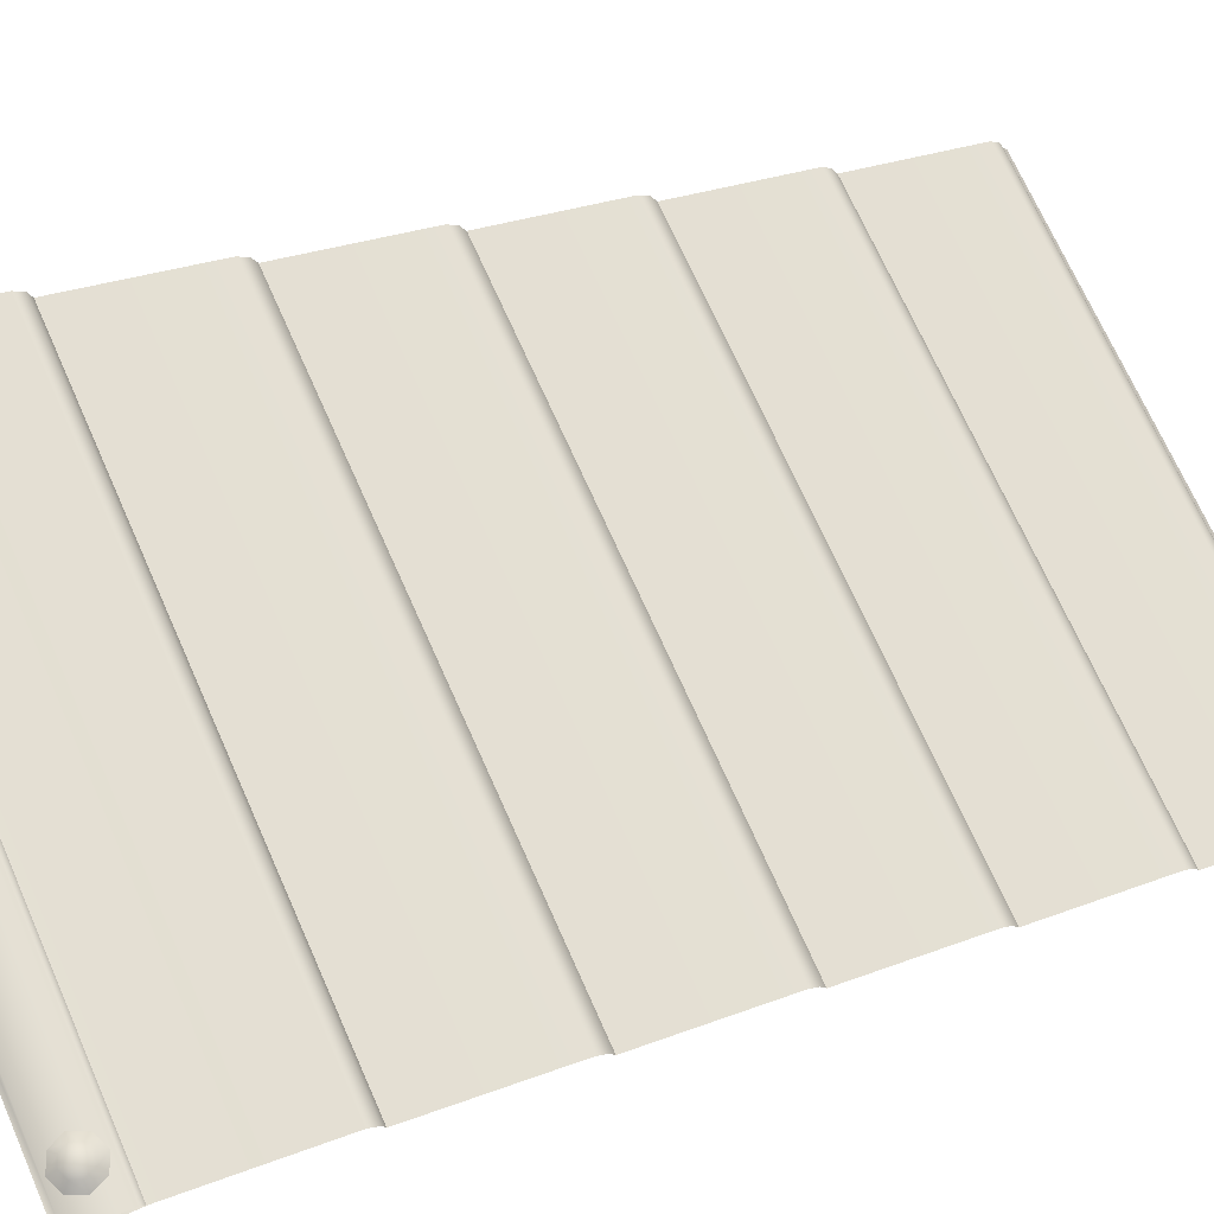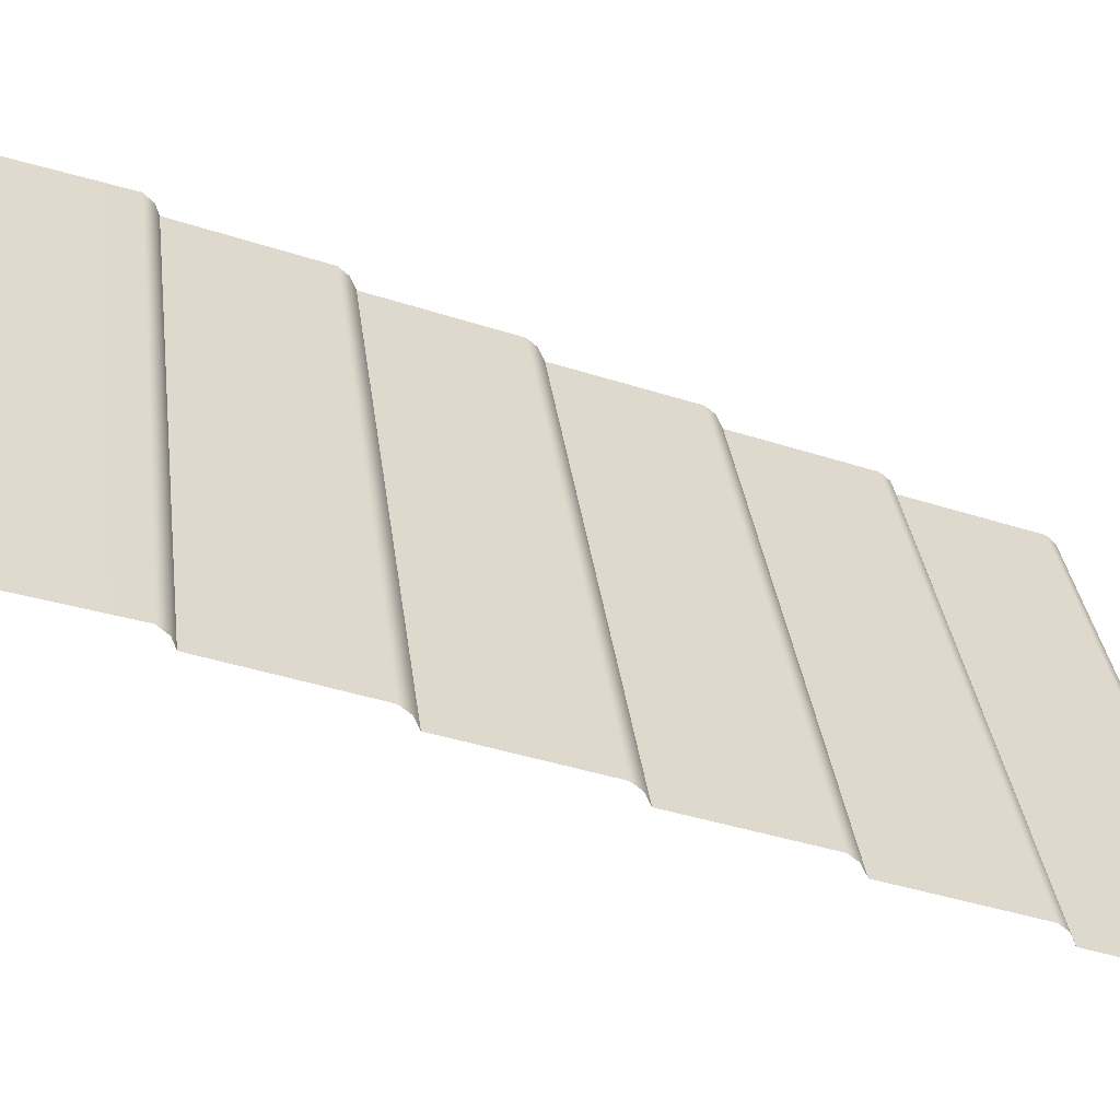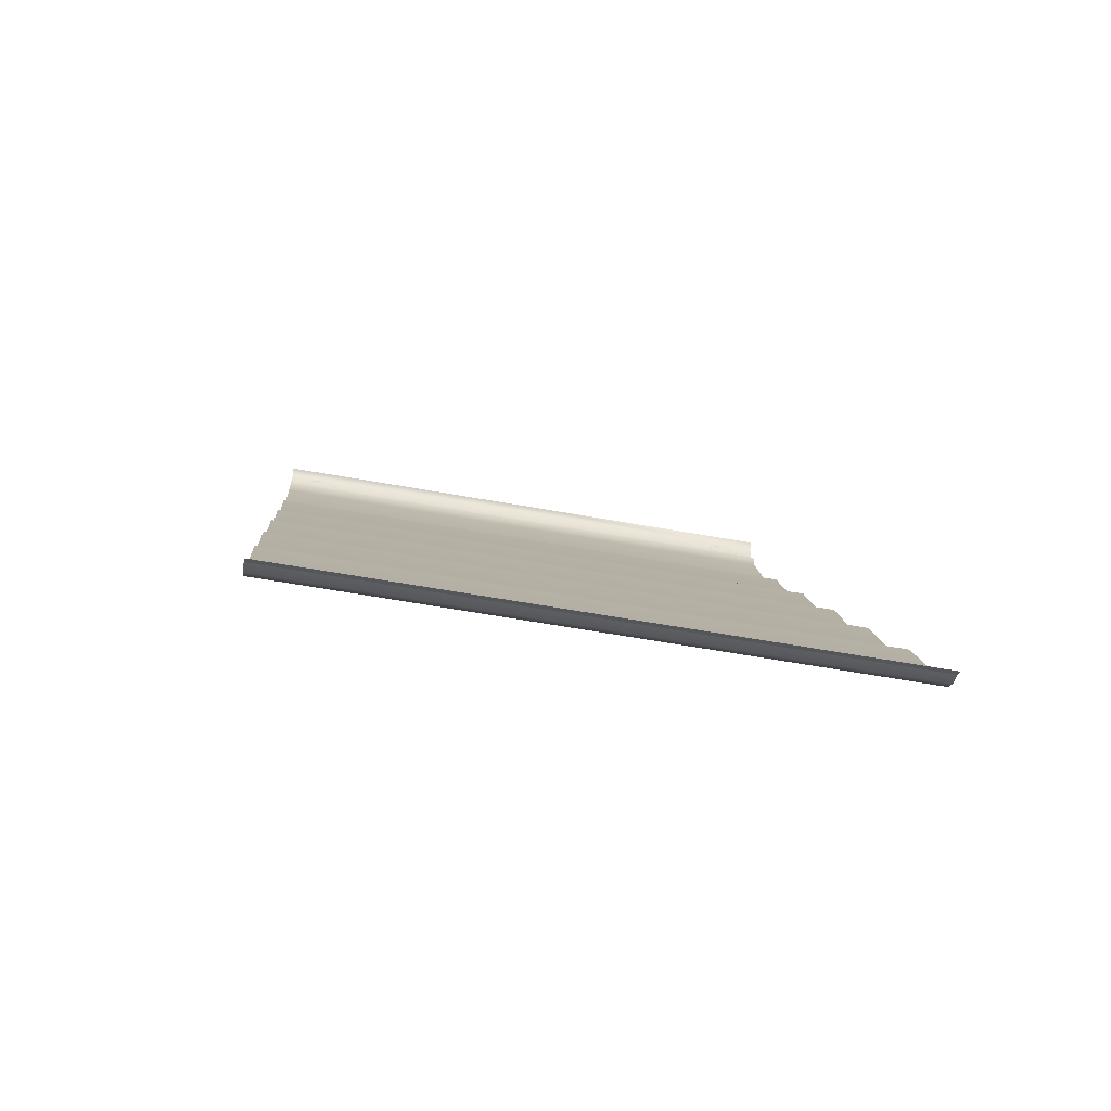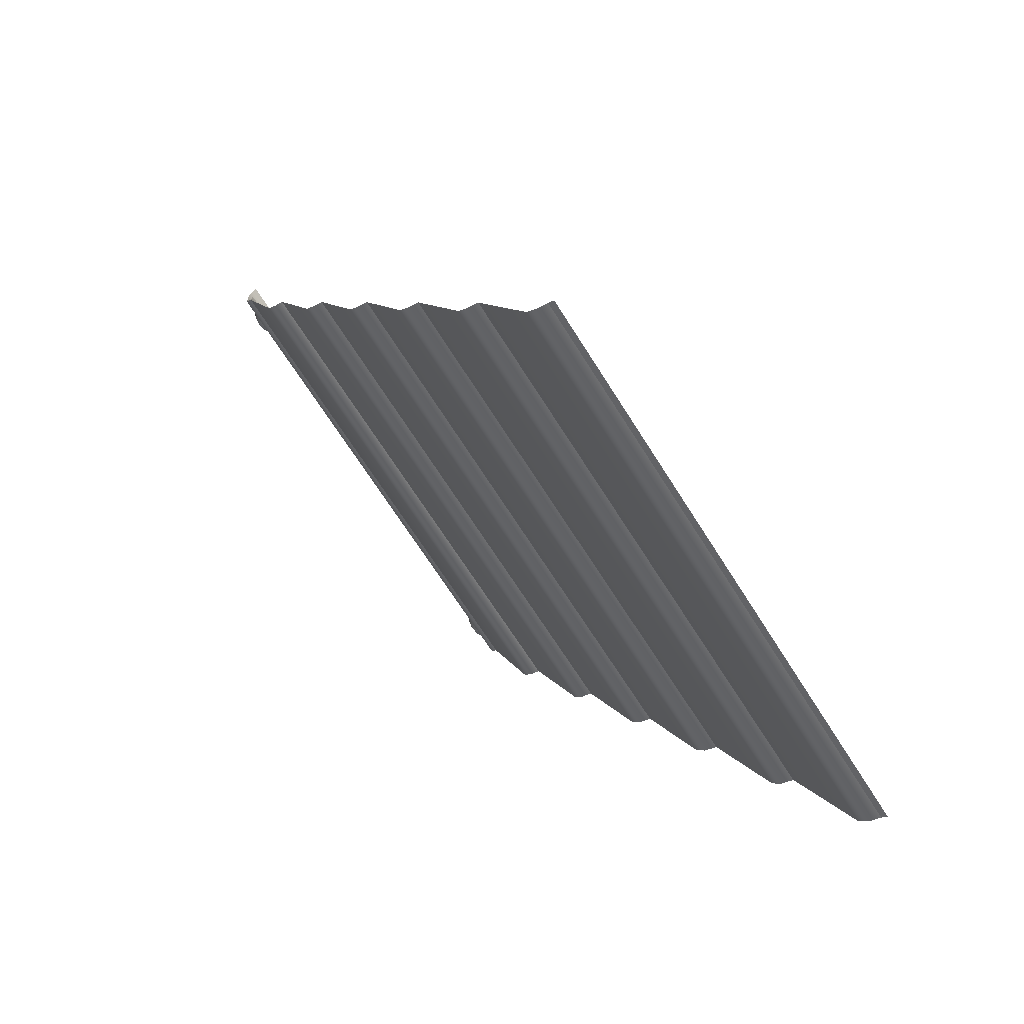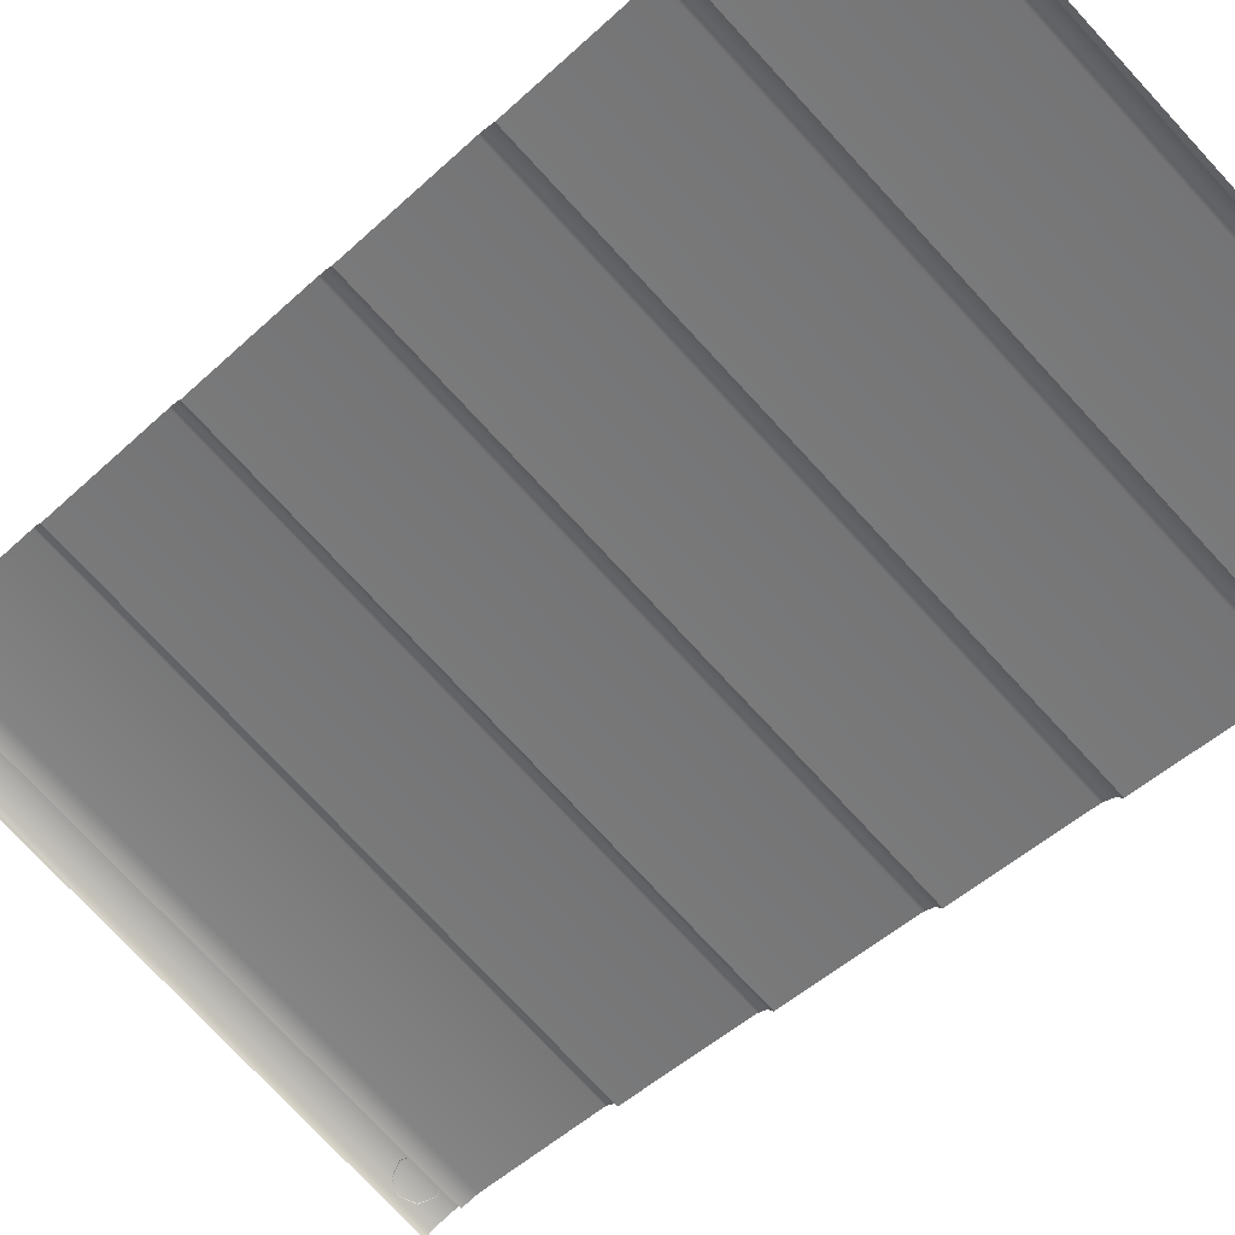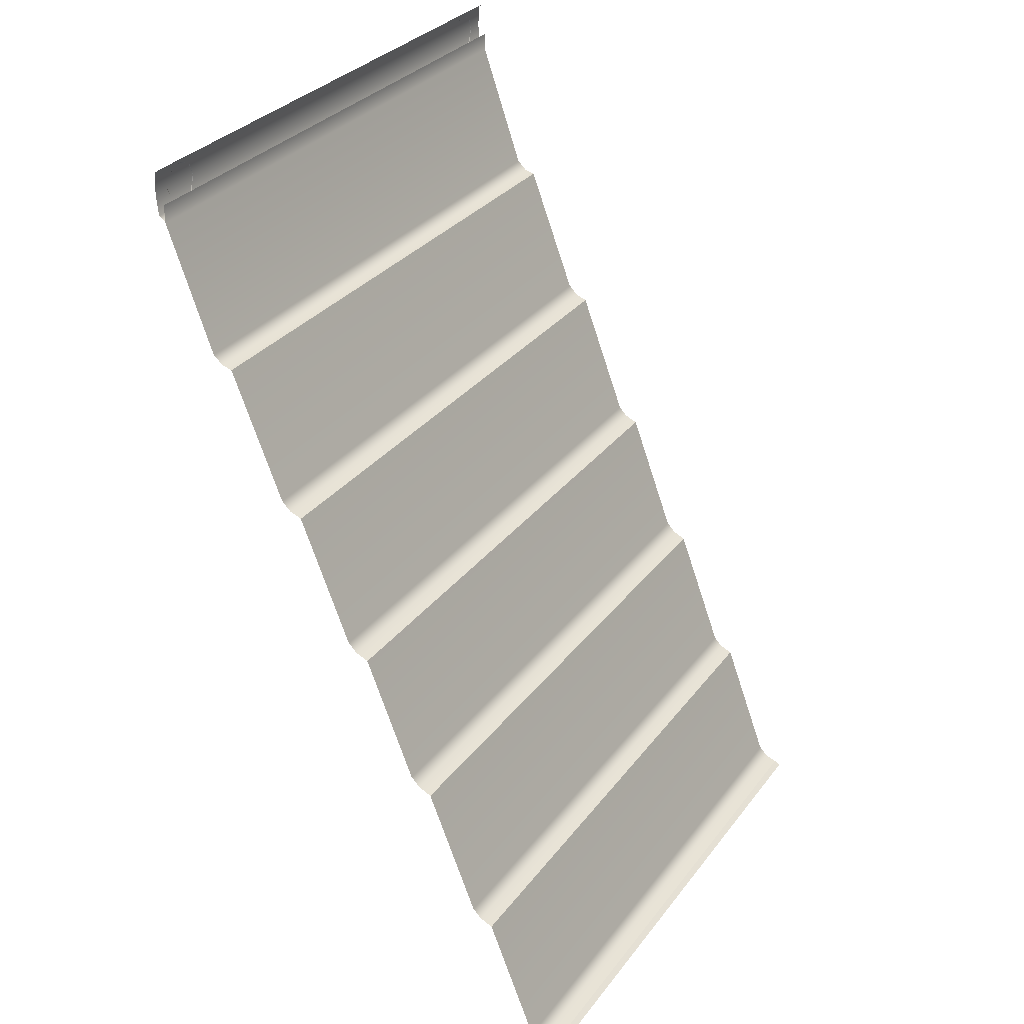
<metadata>
{"format":"obj","ext":"obj","renderer":"f3d","projection":"perspective","resolution":1024,"background":"white","views":[{"elev":70.1,"azim":66.1,"up":"+Y"},{"elev":33.1,"azim":83.0,"up":"+Y"},{"elev":-59.0,"azim":-10.6,"up":"+Z"},{"elev":-69.1,"azim":-57.6,"up":"+Z"},{"elev":-75.9,"azim":132.8,"up":"+Y"},{"elev":31.5,"azim":-59.2,"up":"+Z"}]}
</metadata>
<code>
g ramp_y6
v -0.5 6.094 12.66
v -0.6945 6.1 12.58
v -0.6123 6.184 12.49
v -0.5 6.18 12.54
v -0.5 6.23 12.38
v -0.3055 6.1 12.58
v -0.3877 6.184 12.49
v -0.5 6.23 12.38
v -0.2249 6.118 12.38
v -0.3412 6.196 12.38
v -0.3055 6.1 12.19
v -0.3877 6.184 12.27
v -0.5 6.094 12.11
v -0.5 6.23 12.38
v -0.5 6.18 12.22
v -0.6945 6.1 12.19
v -0.6123 6.184 12.27
v -0.7751 6.118 12.38
v -0.6588 6.196 12.38
v -0.6945 6.1 12.58
v -0.6123 6.184 12.49
v -0.5 6.23 12.38
v -7.5 6.094 12.66
v -7.694 6.1 12.58
v -7.612 6.184 12.49
v -7.5 6.18 12.54
v -7.5 6.23 12.38
v -7.306 6.1 12.58
v -7.388 6.184 12.49
v -7.5 6.23 12.38
v -7.225 6.118 12.38
v -7.341 6.196 12.38
v -7.306 6.1 12.19
v -7.388 6.184 12.27
v -7.5 6.094 12.11
v -7.5 6.23 12.38
v -7.5 6.18 12.22
v -7.694 6.1 12.19
v -7.612 6.184 12.27
v -7.775 6.118 12.38
v -7.659 6.196 12.38
v -7.694 6.1 12.58
v -7.612 6.184 12.49
v -7.5 6.23 12.38
v -4 6 12.75
v -8 6 12.75
v -8 6.097 12.68
v -4 6.097 12.68
v -8 6.121 12.38
v -4 6.121 12.38
v 0 6.121 12.38
v 0 6.097 12.68
v 0 6 12.75
v -4 6.121 12.38
v -8 6.121 12.38
v -8 6.097 12.08
v -4 6.097 12.08
v -8 6 12.02
v -4 6 12.02
v 0 6 12.02
v 0 6.097 12.08
v 0 6.121 12.38
v -8 0.08264 0.05534
v -8 1.11e-16 0
v 0 1.11e-16 0
v 0 0.08264 0.05534
v 0 6 12
v 0 6 12.25
v -8 6 12.25
v -8 6 12
v 0 5.377 10.24
v -8 5.377 10.24
v -8 5.244 10.12
v 0 5.244 10.12
v -8 1.078 2.045
v 0 0.3826 0.2457
v 0 1.078 2.045
v -8 0.3826 0.2457
v -8 0.2529 0.1181
v 0 0.2529 0.1181
v -8 2.085 4.06
v 0 1.384 2.248
v 0 2.085 4.06
v -8 1.384 2.248
v -8 1.257 2.118
v 0 1.257 2.118
v -8 3.08 6.05
v 0 2.397 4.275
v 0 3.08 6.05
v -8 2.397 4.275
v -8 2.272 4.143
v 0 2.272 4.143
v -8 4.088 8.066
v 0 3.387 6.255
v 0 4.088 8.066
v -8 3.387 6.255
v -8 3.26 6.125
v 0 3.26 6.125
v -8 5.095 10.08
v 0 4.389 8.259
v 0 5.095 10.08
v -8 4.389 8.259
v -8 4.26 8.131
v 0 4.26 8.131
v -8 5.244 10.12
v -8 5.095 10.08
v 0 5.095 10.08
v 0 5.244 10.12
v -8 4.26 8.131
v -8 4.088 8.066
v 0 4.088 8.066
v 0 4.26 8.131
v -8 3.26 6.125
v -8 3.08 6.05
v 0 3.08 6.05
v 0 3.26 6.125
v -8 2.272 4.143
v -8 2.085 4.06
v 0 2.085 4.06
v 0 2.272 4.143
v -8 1.257 2.118
v -8 1.078 2.045
v 0 1.078 2.045
v 0 1.257 2.118
v -8 0.2529 0.1181
v -8 0.08264 0.05534
v 0 0.08264 0.05534
v 0 0.2529 0.1181
g ramp_y6_0
f 3 2 1
f 4 3 1
f 5 3 4
f 4 1 6
f 7 4 6
f 8 4 7
f 7 6 9
f 8 7 10
f 10 7 9
f 10 9 11
f 12 10 11
f 12 11 13
f 14 10 12
f 15 12 13
f 14 12 15
f 15 13 16
f 14 15 17
f 17 15 16
f 17 16 18
f 14 17 19
f 19 17 18
f 19 18 20
f 21 19 20
f 22 19 21
f 25 24 23
f 26 25 23
f 27 25 26
f 26 23 28
f 29 26 28
f 30 26 29
f 29 28 31
f 30 29 32
f 32 29 31
f 32 31 33
f 34 32 33
f 34 33 35
f 36 32 34
f 37 34 35
f 36 34 37
f 37 35 38
f 36 37 39
f 39 37 38
f 39 38 40
f 36 39 41
f 41 39 40
f 41 40 42
f 43 41 42
f 44 41 43
f 47 46 45
f 48 47 45
f 49 47 48
f 50 49 48
f 50 48 51
f 48 52 51
f 48 45 52
f 45 53 52
f 56 55 54
f 57 56 54
f 58 56 57
f 59 58 57
f 59 57 60
f 57 61 60
f 57 54 61
f 54 62 61
f 65 64 63
f 66 65 63
f 69 68 67
f 70 69 67
f 67 71 70
f 71 72 70
f 72 71 73
f 71 74 73
f 77 76 75
f 76 78 75
f 78 76 79
f 76 80 79
f 83 82 81
f 82 84 81
f 84 82 85
f 82 86 85
f 89 88 87
f 88 90 87
f 90 88 91
f 88 92 91
f 95 94 93
f 94 96 93
f 96 94 97
f 94 98 97
f 101 100 99
f 100 102 99
f 102 100 103
f 100 104 103
f 107 106 105
f 108 107 105
f 111 110 109
f 112 111 109
f 115 114 113
f 116 115 113
f 119 118 117
f 120 119 117
f 123 122 121
f 124 123 121
f 127 126 125
f 128 127 125

</code>
